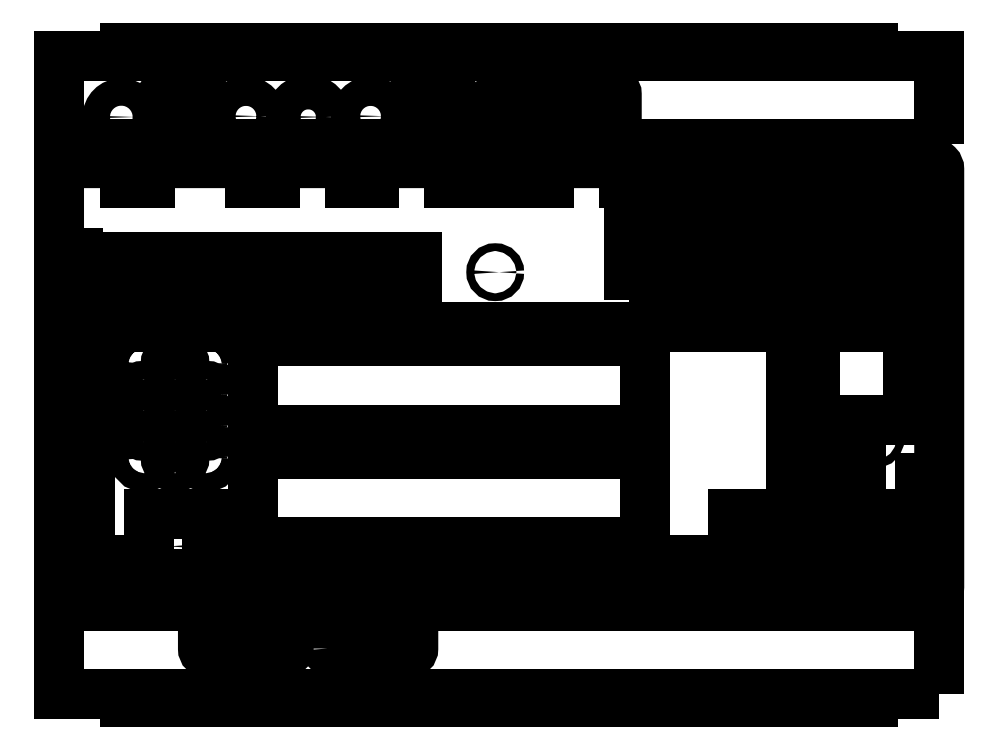
<metadata>
{"format":"dxf","ext":"dxf","renderer":"ezdxf+matplotlib","layout":"modelspace","background":"white","min_lineweight":24,"dpi":150}
</metadata>
<code>
0
SECTION
2
ENTITIES
0
CIRCLE
8
0
10
34.61
20
-120
30
0
40
1.587
210
0
220
0
230
1
0
CIRCLE
8
0
10
47.31
20
-120
30
0
40
3.81
210
0
220
0
230
1
0
CIRCLE
8
0
10
34.61
20
-120
30
0
40
3.81
210
0
220
0
230
1
0
CIRCLE
8
0
10
60.01
20
-120
30
0
40
1.587
210
0
220
0
230
1
0
CIRCLE
8
0
10
47.31
20
-120
30
0
40
1.587
210
0
220
0
230
1
0
CIRCLE
8
0
10
60.01
20
-120
30
0
40
3.81
210
0
220
0
230
1
0
CIRCLE
8
0
10
171.4
20
28.96
30
0
40
3.619
210
0
220
0
230
1
0
LWPOLYLINE
8
0
90
68
70
1
43
0
10
358.8
20
-216.6
10
358.8
20
-180.3
10
331.8
20
-180.3
10
331.8
20
-177.2
10
311.5
20
-177.2
10
311.5
20
-180.3
10
291.1
20
-180.3
10
291.1
20
-177.2
10
270.8
20
-177.2
10
270.8
20
-180.3
10
250.5
20
-180.3
10
250.5
20
-177.2
10
230.2
20
-177.2
10
230.2
20
-180.3
10
209.9
20
-180.3
10
209.9
20
-177.2
10
189.5
20
-177.2
10
189.5
20
-180.3
10
169.2
20
-180.3
10
169.2
20
-177.2
10
148.9
20
-177.2
10
148.9
20
-180.3
10
128.6
20
-180.3
10
128.6
20
-177.2
10
108.3
20
-177.2
10
108.3
20
-180.3
10
87.95
20
-180.3
10
87.95
20
-177.2
10
67.63
20
-177.2
10
67.63
20
-180.3
10
47.31
20
-180.3
10
47.31
20
-177.2
10
26.99
20
-177.2
10
26.99
20
-180.3
10
0
20
-180.3
10
0
20
-216.6
10
26.99
20
-216.6
10
26.99
20
-219.8
10
47.31
20
-219.8
10
47.31
20
-216.6
10
67.63
20
-216.6
10
67.63
20
-219.8
10
87.95
20
-219.8
10
87.95
20
-216.6
10
108.3
20
-216.6
10
108.3
20
-219.8
10
128.6
20
-219.8
10
128.6
20
-216.6
10
148.9
20
-216.6
10
148.9
20
-219.8
10
169.2
20
-219.8
10
169.2
20
-216.6
10
189.5
20
-216.6
10
189.5
20
-219.8
10
209.9
20
-219.8
10
209.9
20
-216.6
10
230.2
20
-216.6
10
230.2
20
-219.8
10
250.5
20
-219.8
10
250.5
20
-216.6
10
270.8
20
-216.6
10
270.8
20
-219.8
10
291.1
20
-219.8
10
291.1
20
-216.6
10
311.5
20
-216.6
10
311.5
20
-219.8
10
331.8
20
-219.8
10
331.8
20
-216.6
0
LWPOLYLINE
8
0
90
68
70
1
43
0
10
358.8
20
7.62
10
358.8
20
43.86
10
331.8
20
43.86
10
331.8
20
47.04
10
311.5
20
47.04
10
311.5
20
43.86
10
291.1
20
43.86
10
291.1
20
47.04
10
270.8
20
47.04
10
270.8
20
43.86
10
250.5
20
43.86
10
250.5
20
47.04
10
230.2
20
47.04
10
230.2
20
43.86
10
209.9
20
43.86
10
209.9
20
47.04
10
189.5
20
47.04
10
189.5
20
43.86
10
169.2
20
43.86
10
169.2
20
47.04
10
148.9
20
47.04
10
148.9
20
43.86
10
128.6
20
43.86
10
128.6
20
47.04
10
108.3
20
47.04
10
108.3
20
43.86
10
87.95
20
43.86
10
87.95
20
47.04
10
67.63
20
47.04
10
67.63
20
43.86
10
47.31
20
43.86
10
47.31
20
47.04
10
26.99
20
47.04
10
26.99
20
43.86
10
0
20
43.86
10
0
20
7.62
10
26.99
20
7.62
10
26.99
20
4.445
10
47.31
20
4.445
10
47.31
20
7.62
10
67.63
20
7.62
10
67.63
20
4.445
10
87.95
20
4.445
10
87.95
20
7.62
10
108.3
20
7.62
10
108.3
20
4.445
10
128.6
20
4.445
10
128.6
20
7.62
10
148.9
20
7.62
10
148.9
20
4.445
10
169.2
20
4.445
10
169.2
20
7.62
10
189.5
20
7.62
10
189.5
20
4.445
10
209.9
20
4.445
10
209.9
20
7.62
10
230.2
20
7.62
10
230.2
20
4.445
10
250.5
20
4.445
10
250.5
20
7.62
10
270.8
20
7.62
10
270.8
20
4.445
10
291.1
20
4.445
10
291.1
20
7.62
10
311.5
20
7.62
10
311.5
20
4.445
10
331.8
20
4.445
10
331.8
20
7.62
0
LWPOLYLINE
8
0
90
28
70
1
43
0
10
79.06
20
-108.9
10
79.06
20
-72.66
10
108.3
20
-72.66
10
108.3
20
-69.49
10
128.6
20
-69.49
10
128.6
20
-72.66
10
148.9
20
-72.66
10
148.9
20
-69.49
10
169.2
20
-69.49
10
169.2
20
-72.66
10
189.5
20
-72.66
10
189.5
20
-69.49
10
209.9
20
-69.49
10
209.9
20
-72.66
10
238.8
20
-72.66
10
238.8
20
-108.9
10
209.9
20
-108.9
10
209.9
20
-112.1
10
189.5
20
-112.1
10
189.5
20
-108.9
10
169.2
20
-108.9
10
169.2
20
-112.1
10
148.9
20
-112.1
10
148.9
20
-108.9
10
128.6
20
-108.9
10
128.6
20
-112.1
10
108.3
20
-112.1
10
108.3
20
-108.9
0
LWPOLYLINE
8
0
90
28
70
1
43
0
10
238.8
20
-118.4
10
238.8
20
-154.6
10
209.9
20
-154.6
10
209.9
20
-157.8
10
189.5
20
-157.8
10
189.5
20
-154.6
10
169.2
20
-154.6
10
169.2
20
-157.8
10
148.9
20
-157.8
10
148.9
20
-154.6
10
128.6
20
-154.6
10
128.6
20
-157.8
10
108.3
20
-157.8
10
108.3
20
-154.6
10
79.06
20
-154.6
10
79.06
20
-118.4
10
108.3
20
-118.4
10
108.3
20
-115.2
10
128.6
20
-115.2
10
128.6
20
-118.4
10
148.9
20
-118.4
10
148.9
20
-115.2
10
169.2
20
-115.2
10
169.2
20
-118.4
10
189.5
20
-118.4
10
189.5
20
-115.2
10
209.9
20
-115.2
10
209.9
20
-118.4
0
CIRCLE
8
0
10
60.01
20
-107.3
30
0
40
3.81
210
0
220
0
230
1
0
CIRCLE
8
0
10
47.31
20
-107.3
30
0
40
1.587
210
0
220
0
230
1
0
CIRCLE
8
0
10
47.31
20
-107.3
30
0
40
3.81
210
0
220
0
230
1
0
CIRCLE
8
0
10
34.61
20
-107.3
30
0
40
3.81
210
0
220
0
230
1
0
CIRCLE
8
0
10
34.61
20
-107.3
30
0
40
1.587
210
0
220
0
230
1
0
CIRCLE
8
0
10
60.01
20
-107.3
30
0
40
1.587
210
0
220
0
230
1
0
CIRCLE
8
0
10
60.01
20
-94.61
30
0
40
3.81
210
0
220
0
230
1
0
CIRCLE
8
0
10
47.31
20
-94.61
30
0
40
3.81
210
0
220
0
230
1
0
CIRCLE
8
0
10
34.61
20
-94.61
30
0
40
3.81
210
0
220
0
230
1
0
CIRCLE
8
0
10
34.61
20
-94.61
30
0
40
1.587
210
0
220
0
230
1
0
CIRCLE
8
0
10
60.01
20
-94.61
30
0
40
1.587
210
0
220
0
230
1
0
CIRCLE
8
0
10
47.31
20
-94.61
30
0
40
1.587
210
0
220
0
230
1
0
CIRCLE
8
0
10
47.31
20
-81.92
30
0
40
3.81
210
0
220
0
230
1
0
CIRCLE
8
0
10
47.31
20
-81.92
30
0
40
1.587
210
0
220
0
230
1
0
CIRCLE
8
0
10
60.01
20
-81.92
30
0
40
3.81
210
0
220
0
230
1
0
CIRCLE
8
0
10
60.01
20
-81.92
30
0
40
1.587
210
0
220
0
230
1
0
CIRCLE
8
0
10
34.61
20
-81.92
30
0
40
3.81
210
0
220
0
230
1
0
CIRCLE
8
0
10
34.61
20
-81.92
30
0
40
1.587
210
0
220
0
230
1
0
LWPOLYLINE
8
0
90
8
70
1
43
0
10
93.6
20
-185.2
42
0.4142
10
91.69
20
-183.3
10
60.58
20
-183.3
42
0.4142
10
58.67
20
-185.2
10
58.67
20
-197.9
42
0.4142
10
60.58
20
-199.8
10
91.69
20
-199.8
42
0.4142
10
93.6
20
-197.9
0
LWPOLYLINE
8
0
90
8
70
1
43
0
10
109.5
20
-197.9
42
0.4142
10
111.4
20
-199.8
10
142.5
20
-199.8
42
0.4142
10
144.4
20
-197.9
10
144.4
20
-185.2
42
0.4142
10
142.5
20
-183.3
10
111.4
20
-183.3
42
0.4142
10
109.5
20
-185.2
0
CIRCLE
8
0
10
76.2
20
19.11
30
0
40
6
210
0
220
0
230
1
0
CIRCLE
8
0
10
127
20
19.11
30
0
40
6
210
0
220
0
230
1
0
CIRCLE
8
0
10
101.6
20
18.8
30
0
40
7.1
210
0
220
0
230
1
0
CIRCLE
8
0
10
25.4
20
18.8
30
0
40
5.6
210
0
220
0
230
1
0
CIRCLE
8
0
10
50.8
20
22.61
30
0
40
10.16
210
0
220
0
230
1
0
CIRCLE
8
0
10
152.4
20
22.61
30
0
40
10.16
210
0
220
0
230
1
0
LWPOLYLINE
8
0
90
8
70
1
43
0
10
225.4
20
10.54
10
181
20
10.54
42
-0.4142
10
179.1
20
12.45
10
179.1
20
28
42
-0.4142
10
181
20
29.91
10
225.4
20
29.91
42
-0.4142
10
227.3
20
28
10
227.3
20
12.45
42
-0.4142
0
LWPOLYLINE
8
0
90
4
70
1
43
0
10
47.31
20
-7.938
10
47.31
20
-4.763
10
26.99
20
-4.763
10
26.99
20
-7.938
0
LWPOLYLINE
8
0
90
4
70
1
43
0
10
67.63
20
-7.938
10
67.63
20
-4.763
10
87.95
20
-4.763
10
87.95
20
-7.938
0
LWPOLYLINE
8
0
90
4
70
1
43
0
10
108.3
20
-7.938
10
108.3
20
-4.763
10
128.6
20
-4.763
10
128.6
20
-7.938
0
LWPOLYLINE
8
0
90
4
70
1
43
0
10
148.9
20
-7.938
10
148.9
20
-4.763
10
169.2
20
-4.763
10
169.2
20
-7.938
0
LWPOLYLINE
8
0
90
4
70
1
43
0
10
209.9
20
-7.938
10
209.9
20
-4.763
10
189.5
20
-4.763
10
189.5
20
-7.938
0
LWPOLYLINE
8
0
90
4
70
1
43
0
10
250.5
20
-7.938
10
250.5
20
-4.763
10
230.2
20
-4.763
10
230.2
20
-7.938
0
LWPOLYLINE
8
0
90
4
70
1
43
0
10
270.8
20
-7.938
10
270.8
20
-4.763
10
291.1
20
-4.763
10
291.1
20
-7.938
0
LWPOLYLINE
8
0
90
4
70
1
43
0
10
311.5
20
-7.938
10
311.5
20
-4.763
10
331.8
20
-4.763
10
331.8
20
-7.938
0
LWPOLYLINE
8
0
90
4
70
1
43
0
10
350.8
20
-36.83
10
354
20
-36.83
10
354
20
-57.15
10
350.8
20
-57.15
0
LWPOLYLINE
8
0
90
4
70
1
43
0
10
350.8
20
-77.47
10
354
20
-77.47
10
354
20
-97.79
10
350.8
20
-97.79
0
LWPOLYLINE
8
0
90
4
70
1
43
0
10
350.8
20
-118.1
10
354
20
-118.1
10
354
20
-138.4
10
350.8
20
-138.4
0
LWPOLYLINE
8
0
90
4
70
1
43
0
10
331.8
20
-170.5
10
331.8
20
-167.3
10
311.5
20
-167.3
10
311.5
20
-170.5
0
LWPOLYLINE
8
0
90
4
70
1
43
0
10
291.1
20
-170.5
10
291.1
20
-167.3
10
270.8
20
-167.3
10
270.8
20
-170.5
0
LWPOLYLINE
8
0
90
4
70
1
43
0
10
250.5
20
-170.5
10
250.5
20
-167.3
10
230.2
20
-167.3
10
230.2
20
-170.5
0
LWPOLYLINE
8
0
90
4
70
1
43
0
10
209.9
20
-170.5
10
209.9
20
-167.3
10
189.5
20
-167.3
10
189.5
20
-170.5
0
LWPOLYLINE
8
0
90
4
70
1
43
0
10
169.2
20
-170.5
10
169.2
20
-167.3
10
148.9
20
-167.3
10
148.9
20
-170.5
0
LWPOLYLINE
8
0
90
4
70
1
43
0
10
128.6
20
-167.3
10
128.6
20
-170.5
10
108.3
20
-170.5
10
108.3
20
-167.3
0
LWPOLYLINE
8
0
90
4
70
1
43
0
10
87.95
20
-167.3
10
87.95
20
-170.5
10
67.63
20
-170.5
10
67.63
20
-167.3
0
LWPOLYLINE
8
0
90
4
70
1
43
0
10
47.31
20
-170.5
10
47.31
20
-167.3
10
26.99
20
-167.3
10
26.99
20
-170.5
0
LWPOLYLINE
8
0
90
4
70
1
43
0
10
4.763
20
-138.4
10
7.938
20
-138.4
10
7.938
20
-118.1
10
4.763
20
-118.1
0
LWPOLYLINE
8
0
90
4
70
1
43
0
10
7.938
20
-97.79
10
4.763
20
-97.79
10
4.763
20
-77.47
10
7.938
20
-77.47
0
LWPOLYLINE
8
0
90
4
70
1
43
0
10
4.763
20
-57.15
10
7.938
20
-57.15
10
7.938
20
-36.83
10
4.763
20
-36.83
0
LWPOLYLINE
8
0
90
8
70
1
43
0
10
356.2
20
-175.3
10
2.54
20
-175.3
42
-0.4142
10
0
20
-172.7
10
0
20
-2.54
42
-0.4142
10
2.54
20
0
10
356.2
20
-2.22e-14
42
-0.4142
10
358.8
20
-2.54
10
358.8
20
-172.7
42
-0.4142
0
LWPOLYLINE
8
0
90
4
70
1
43
0
10
308
20
-66.68
10
308
20
-104.8
10
346.1
20
-104.8
10
346.1
20
-66.68
0
LWPOLYLINE
8
0
90
18
70
1
43
0
10
274.6
20
-161.9
10
60.32
20
-161.9
10
60.33
20
-142.9
10
36.51
20
-142.9
10
36.51
20
-161.9
10
12.7
20
-161.9
10
12.7
20
-66.68
10
298.4
20
-66.68
10
298.4
20
-142.9
10
308
20
-142.9
10
308
20
-123.8
10
327
20
-123.8
10
327
20
-142.9
10
346.1
20
-142.9
10
346.1
20
-161.9
10
288.9
20
-161.9
10
288.9
20
-142.9
10
274.6
20
-142.9
0
CIRCLE
8
0
10
332.7
20
-112.4
30
0
40
1.587
210
0
220
0
230
1
0
CIRCLE
8
0
10
281.9
20
-156.2
30
0
40
1.587
210
0
220
0
230
1
0
CIRCLE
8
0
10
43.18
20
-156.2
30
0
40
1.587
210
0
220
0
230
1
0
CIRCLE
8
0
10
303.5
20
-74.93
30
0
40
1.587
210
0
220
0
230
1
0
CIRCLE
8
0
10
177.8
20
-44.45
30
0
40
1.587
210
0
220
0
230
1
0
CIRCLE
8
0
10
43.18
20
-44.45
30
0
40
1.587
210
0
220
0
230
1
0
LWPOLYLINE
8
0
90
4
70
1
43
0
10
232.4
20
-55.88
10
232.4
20
-38.1
10
344.2
20
-38.1
10
344.2
20
-55.88
0
LWPOLYLINE
8
0
90
4
70
1
43
0
10
232.4
20
-33.02
10
232.4
20
-15.24
10
344.2
20
-15.24
10
344.2
20
-33.02
0
LWPOLYLINE
8
0
90
4
70
1
43
0
10
12.7
20
-57.15
10
31.75
20
-57.15
10
31.75
20
-38.1
10
12.7
20
-38.1
0
LWPOLYLINE
8
0
90
4
70
1
43
0
10
50.8
20
-57.15
10
50.8
20
-38.1
10
146.1
20
-38.1
10
146.1
20
-57.15
0
ENDSEC
0
EOF

</code>
